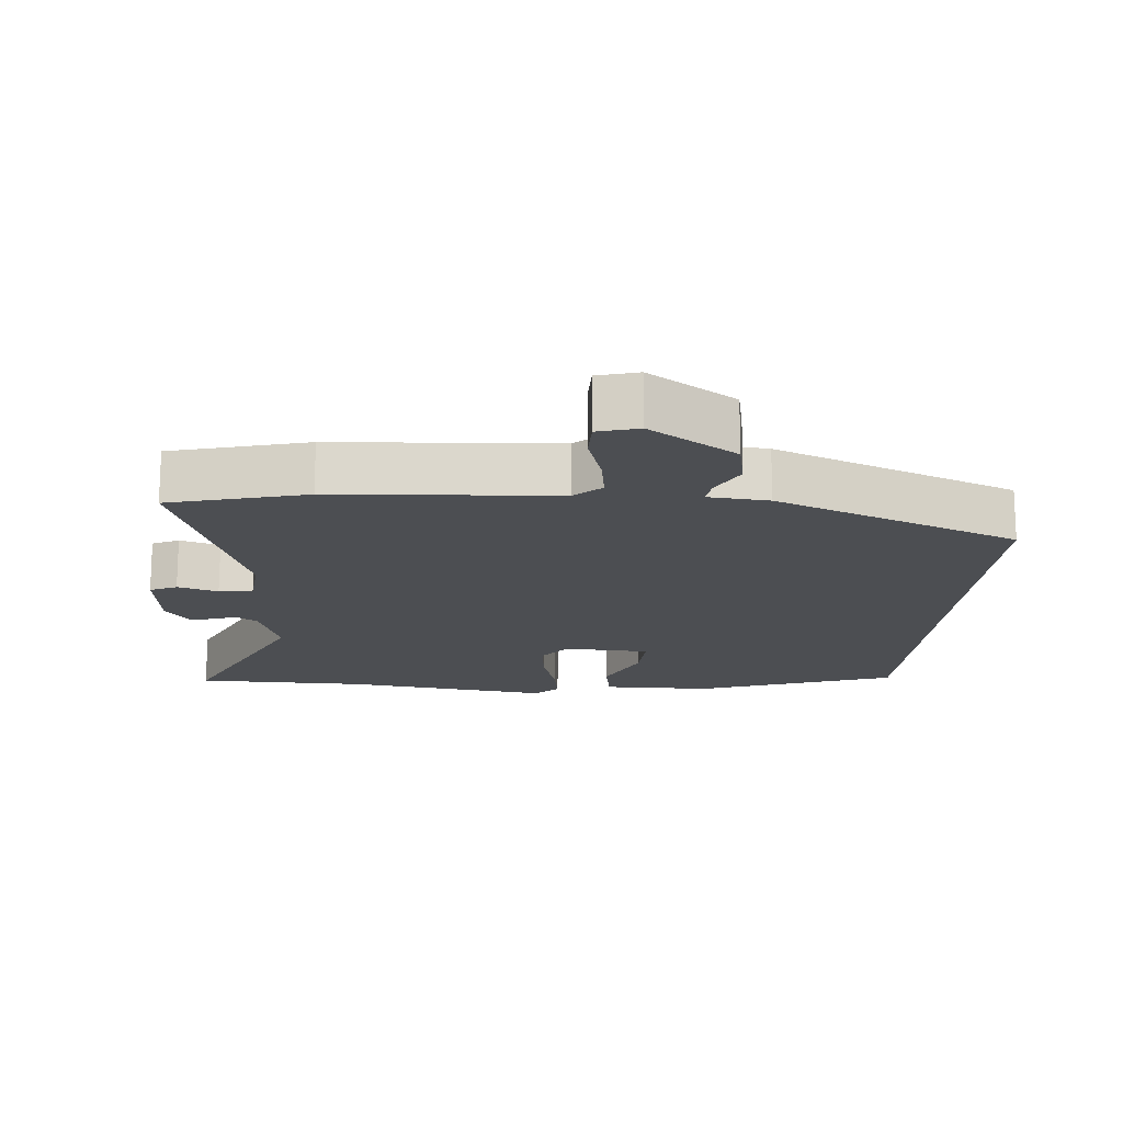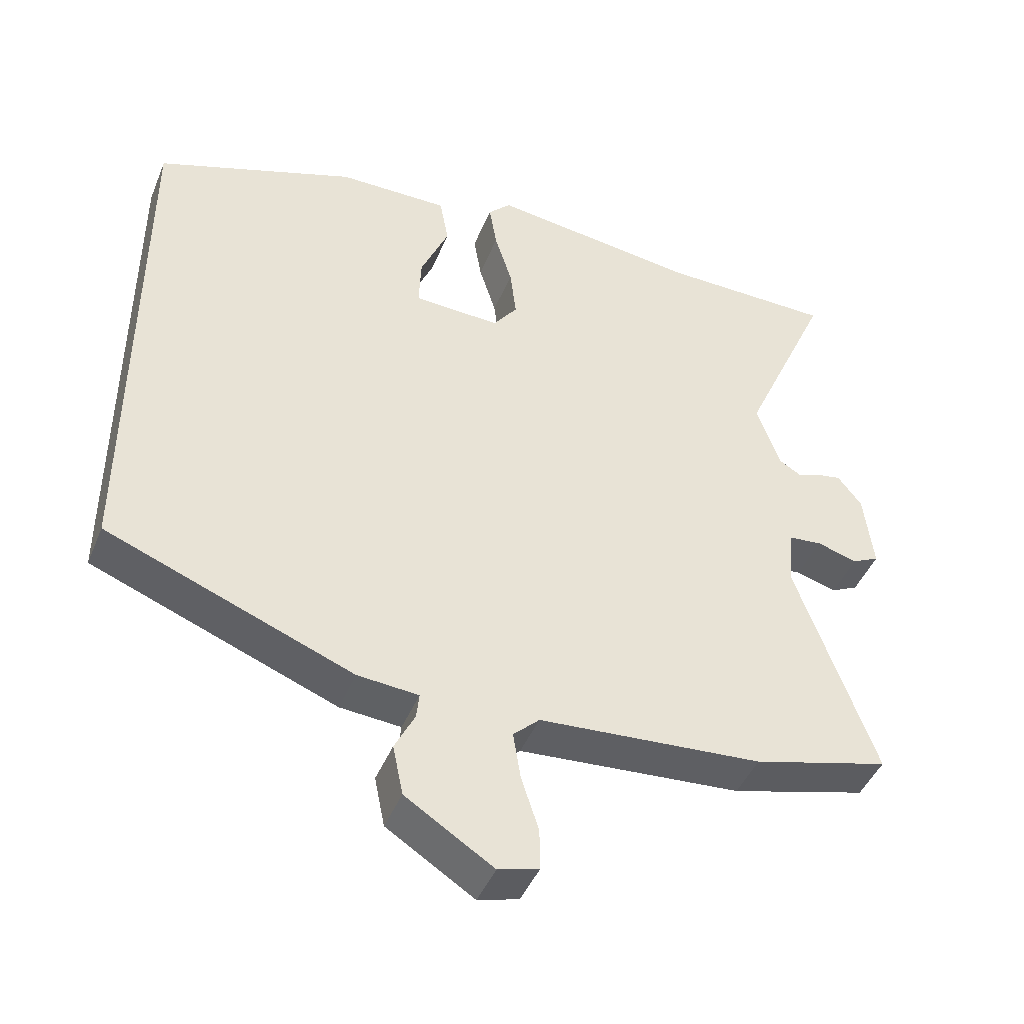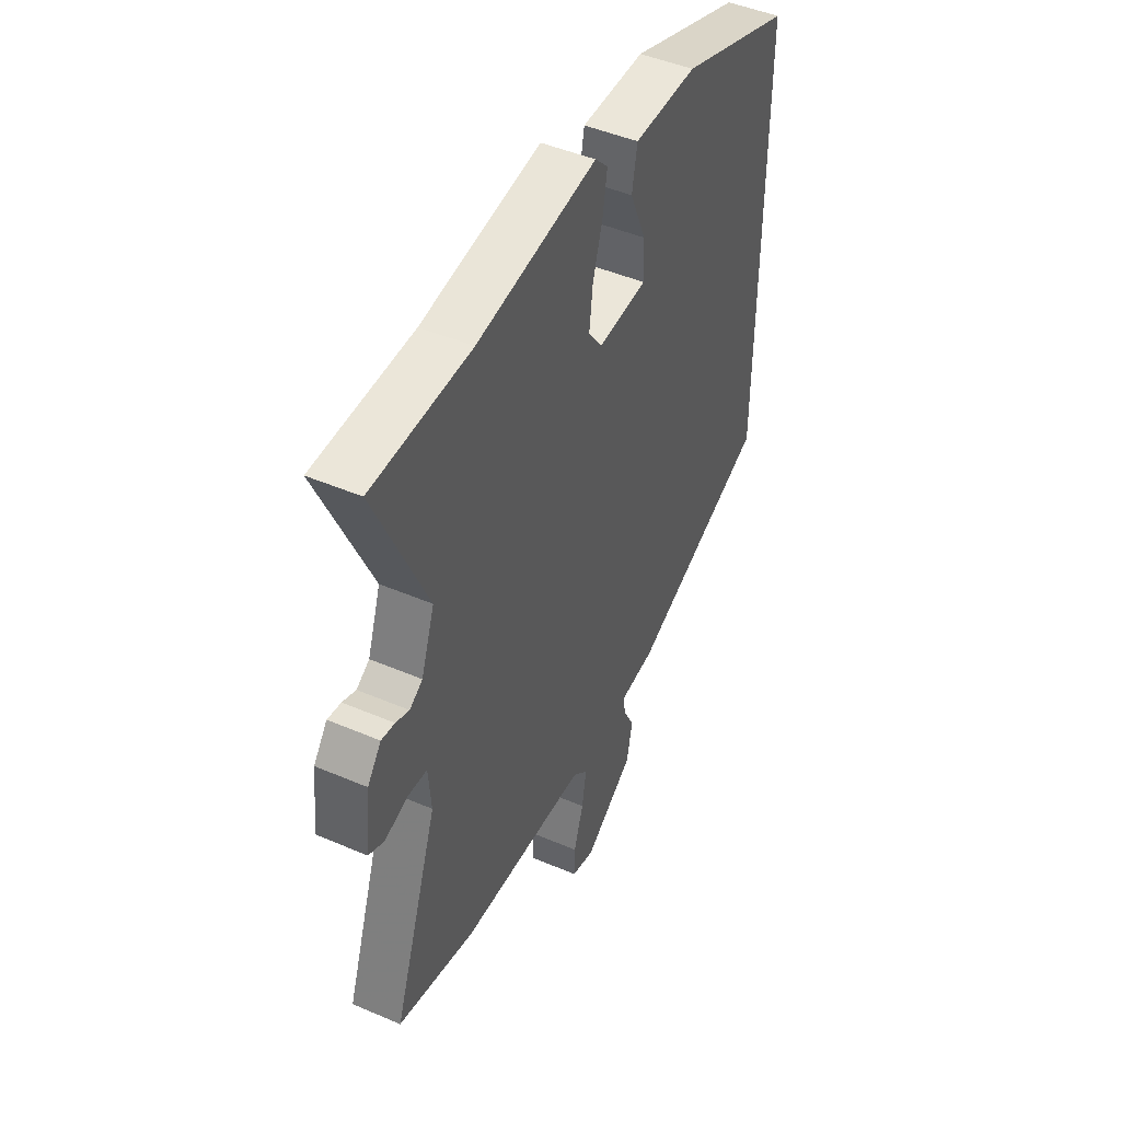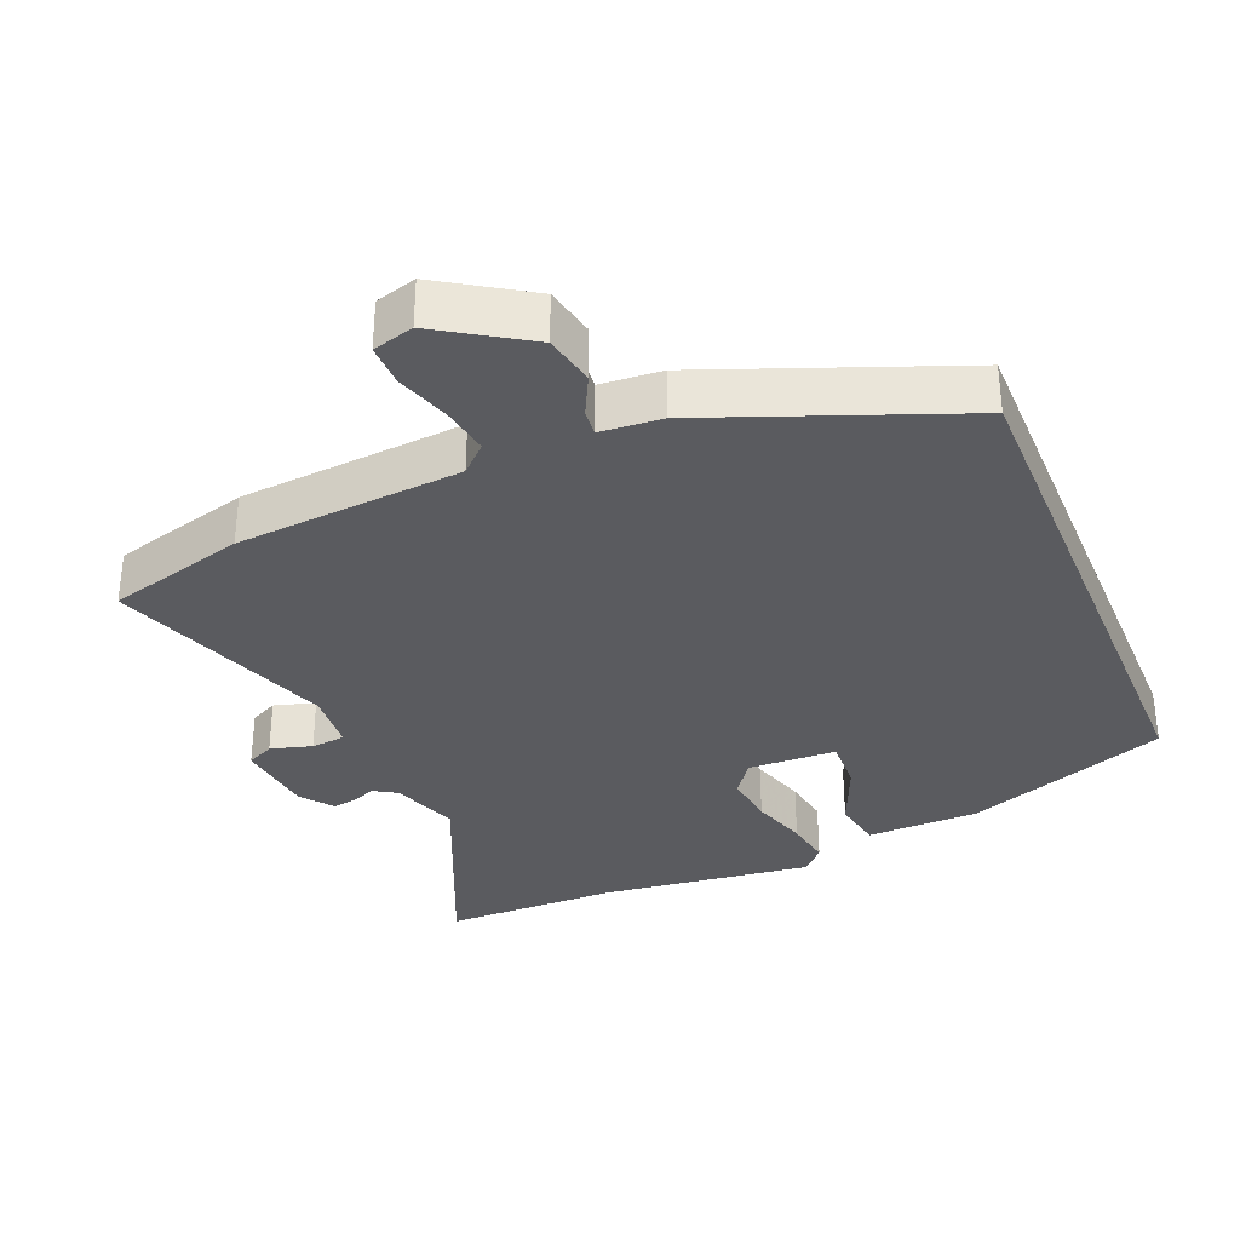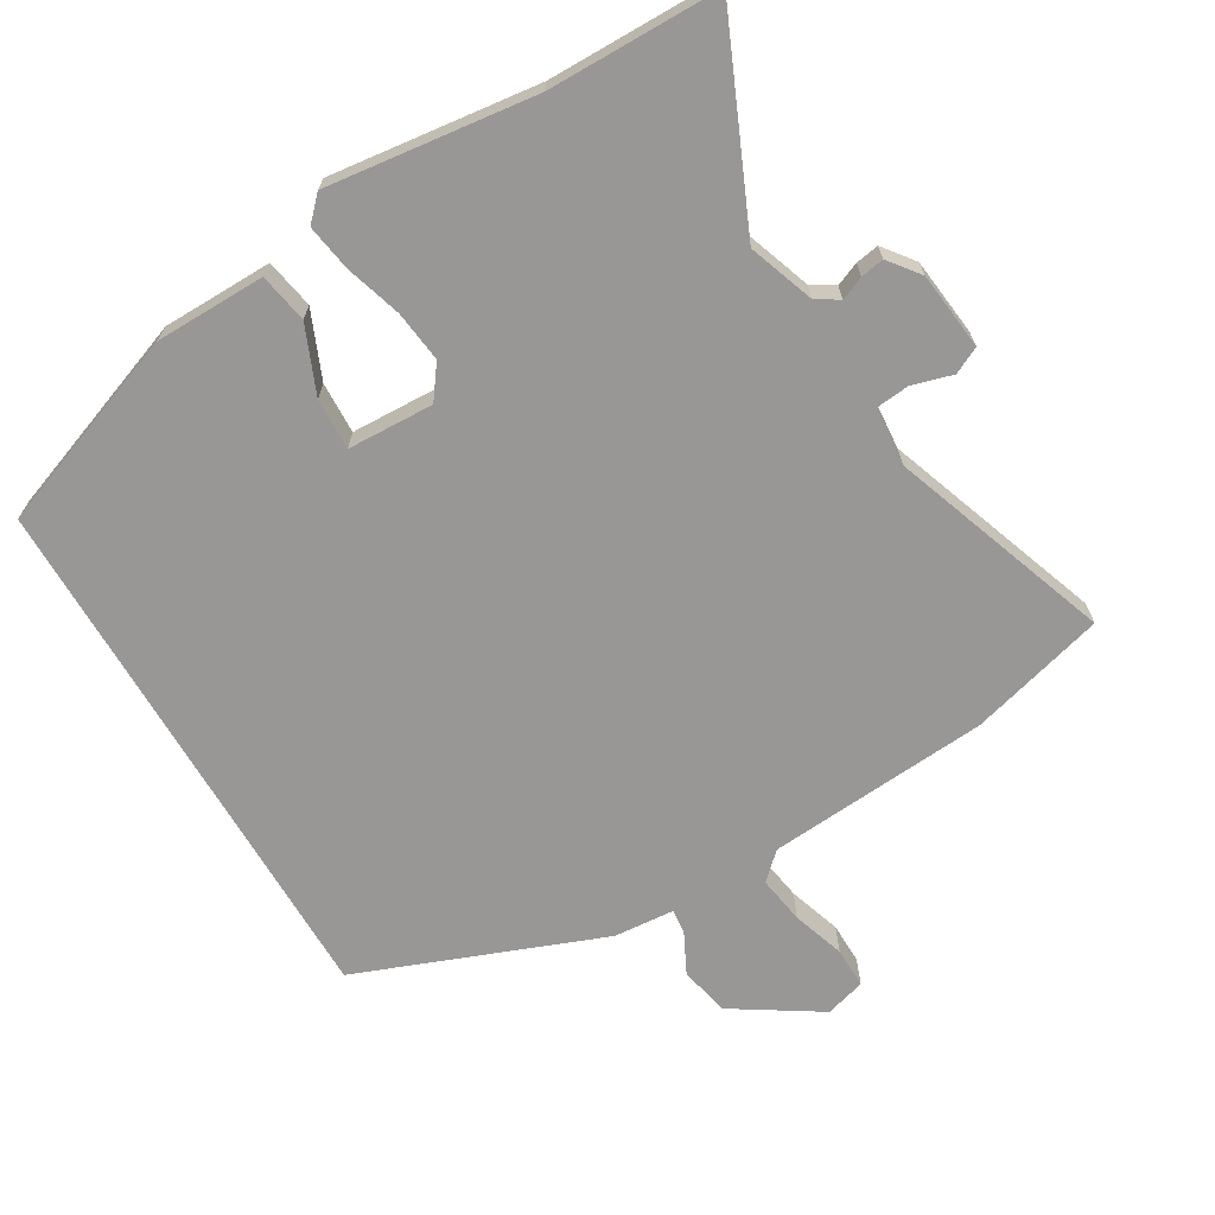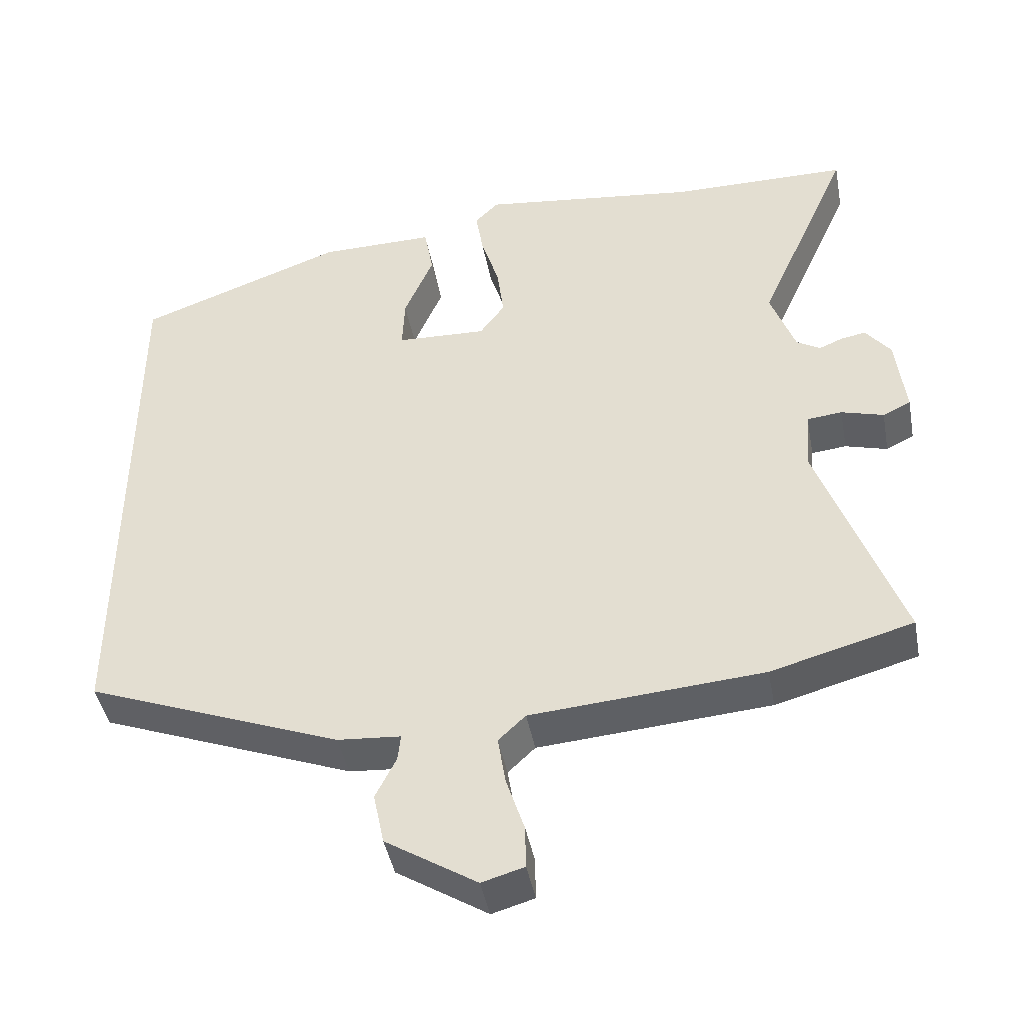
<metadata>
{"format":"obj","ext":"obj","renderer":"f3d","projection":"perspective","resolution":1024,"background":"white","views":[{"elev":-16.5,"azim":174.7,"up":"+Y"},{"elev":-44.7,"azim":-21.6,"up":"+Z"},{"elev":47.1,"azim":115.8,"up":"+Z"},{"elev":-33.5,"azim":-157.4,"up":"+Y"},{"elev":-68.2,"azim":30.5,"up":"+Y"},{"elev":-43.8,"azim":10.7,"up":"+Z"}]}
</metadata>
<code>
v -0.5 0.07 -0.407
v -0.5 0.07 0.374
v -0.211 0.07 0.48
v -0.05 0.07 0.482
v -0.037 0.07 0.41
v -0.078 0.07 0.313
v -0.081 0.07 0.238
v 0.045 0.07 0.233
v 0.08 0.07 0.281
v 0.071 0.07 0.356
v 0.046 0.07 0.437
v 0.035 0.07 0.505
v 0.068 0.07 0.539
v 0.372 0.07 0.501
v 0.622 0.07 0.499
v 0.492 0.07 0.205
v 0.526 0.07 0.109
v 0.559 0.07 0.089
v 0.593 0.07 0.103
v 0.627 0.07 0.109
v 0.662 0.07 0.064
v 0.675 0.07 -0.05
v 0.636 0.07 -0.069
v 0.577 0.07 -0.052
v 0.528 0.07 -0.057
v 0.521 0.07 -0.142
v 0.635 0.07 -0.463
v 0.437 0.07 -0.517
v 0.113 0.07 -0.542
v 0.075 0.07 -0.578
v 0.086 0.07 -0.647
v 0.111 0.07 -0.724
v 0.112 0.07 -0.784
v 0.053 0.07 -0.801
v -0.074 0.07 -0.72
v -0.089 0.07 -0.647
v -0.06 0.07 -0.589
v -0.056 0.07 -0.552
v -0.144 0.07 -0.545
v -0.5 0 -0.407
v -0.5 0 0.374
v -0.211 0 0.48
v -0.05 0 0.482
v -0.037 0 0.41
v -0.078 0 0.313
v -0.081 0 0.238
v 0.045 0 0.233
v 0.08 0 0.281
v 0.071 0 0.356
v 0.046 0 0.437
v 0.035 0 0.505
v 0.068 0 0.539
v 0.372 0 0.501
v 0.622 0 0.499
v 0.492 0 0.205
v 0.526 0 0.109
v 0.559 0 0.089
v 0.593 0 0.103
v 0.627 0 0.109
v 0.662 0 0.064
v 0.675 0 -0.05
v 0.636 0 -0.069
v 0.577 0 -0.052
v 0.528 0 -0.057
v 0.521 0 -0.142
v 0.635 0 -0.463
v 0.437 0 -0.517
v 0.113 0 -0.542
v 0.075 0 -0.578
v 0.086 0 -0.647
v 0.111 0 -0.724
v 0.112 0 -0.784
v 0.053 0 -0.801
v -0.074 0 -0.72
v -0.089 0 -0.647
v -0.06 0 -0.589
v -0.056 0 -0.552
v -0.144 0 -0.545
f 38 39 1 2
f 34 35 36 37
f 34 37 38
f 31 32 33 34
f 30 31 34 38
f 29 30 38 2
f 26 27 28 29
f 25 26 29 2
f 21 22 23 24
f 18 19 20 21
f 18 21 24 25
f 14 15 16
f 14 16 17
f 13 14 17
f 10 11 12 13
f 9 10 13 17
f 8 9 17 18
f 3 4 5 6
f 3 6 7
f 2 3 7
f 25 2 7
f 7 8 18 25
f 41 40 78 77
f 76 75 74 73
f 77 76 73
f 73 72 71 70
f 77 73 70 69
f 41 77 69 68
f 68 67 66 65
f 41 68 65 64
f 63 62 61 60
f 60 59 58 57
f 64 63 60 57
f 55 54 53
f 56 55 53
f 56 53 52
f 52 51 50 49
f 56 52 49 48
f 57 56 48 47
f 45 44 43 42
f 46 45 42
f 46 42 41
f 46 41 64
f 64 57 47 46
f 1 40 41 2
f 2 41 42 3
f 3 42 43 4
f 4 43 44 5
f 5 44 45 6
f 6 45 46 7
f 7 46 47 8
f 8 47 48 9
f 9 48 49 10
f 10 49 50 11
f 11 50 51 12
f 12 51 52 13
f 13 52 53 14
f 14 53 54 15
f 15 54 55 16
f 16 55 56 17
f 17 56 57 18
f 18 57 58 19
f 19 58 59 20
f 20 59 60 21
f 21 60 61 22
f 22 61 62 23
f 23 62 63 24
f 24 63 64 25
f 25 64 65 26
f 26 65 66 27
f 27 66 67 28
f 28 67 68 29
f 29 68 69 30
f 30 69 70 31
f 31 70 71 32
f 32 71 72 33
f 33 72 73 34
f 34 73 74 35
f 35 74 75 36
f 36 75 76 37
f 37 76 77 38
f 38 77 78 39
f 39 78 40 1

</code>
